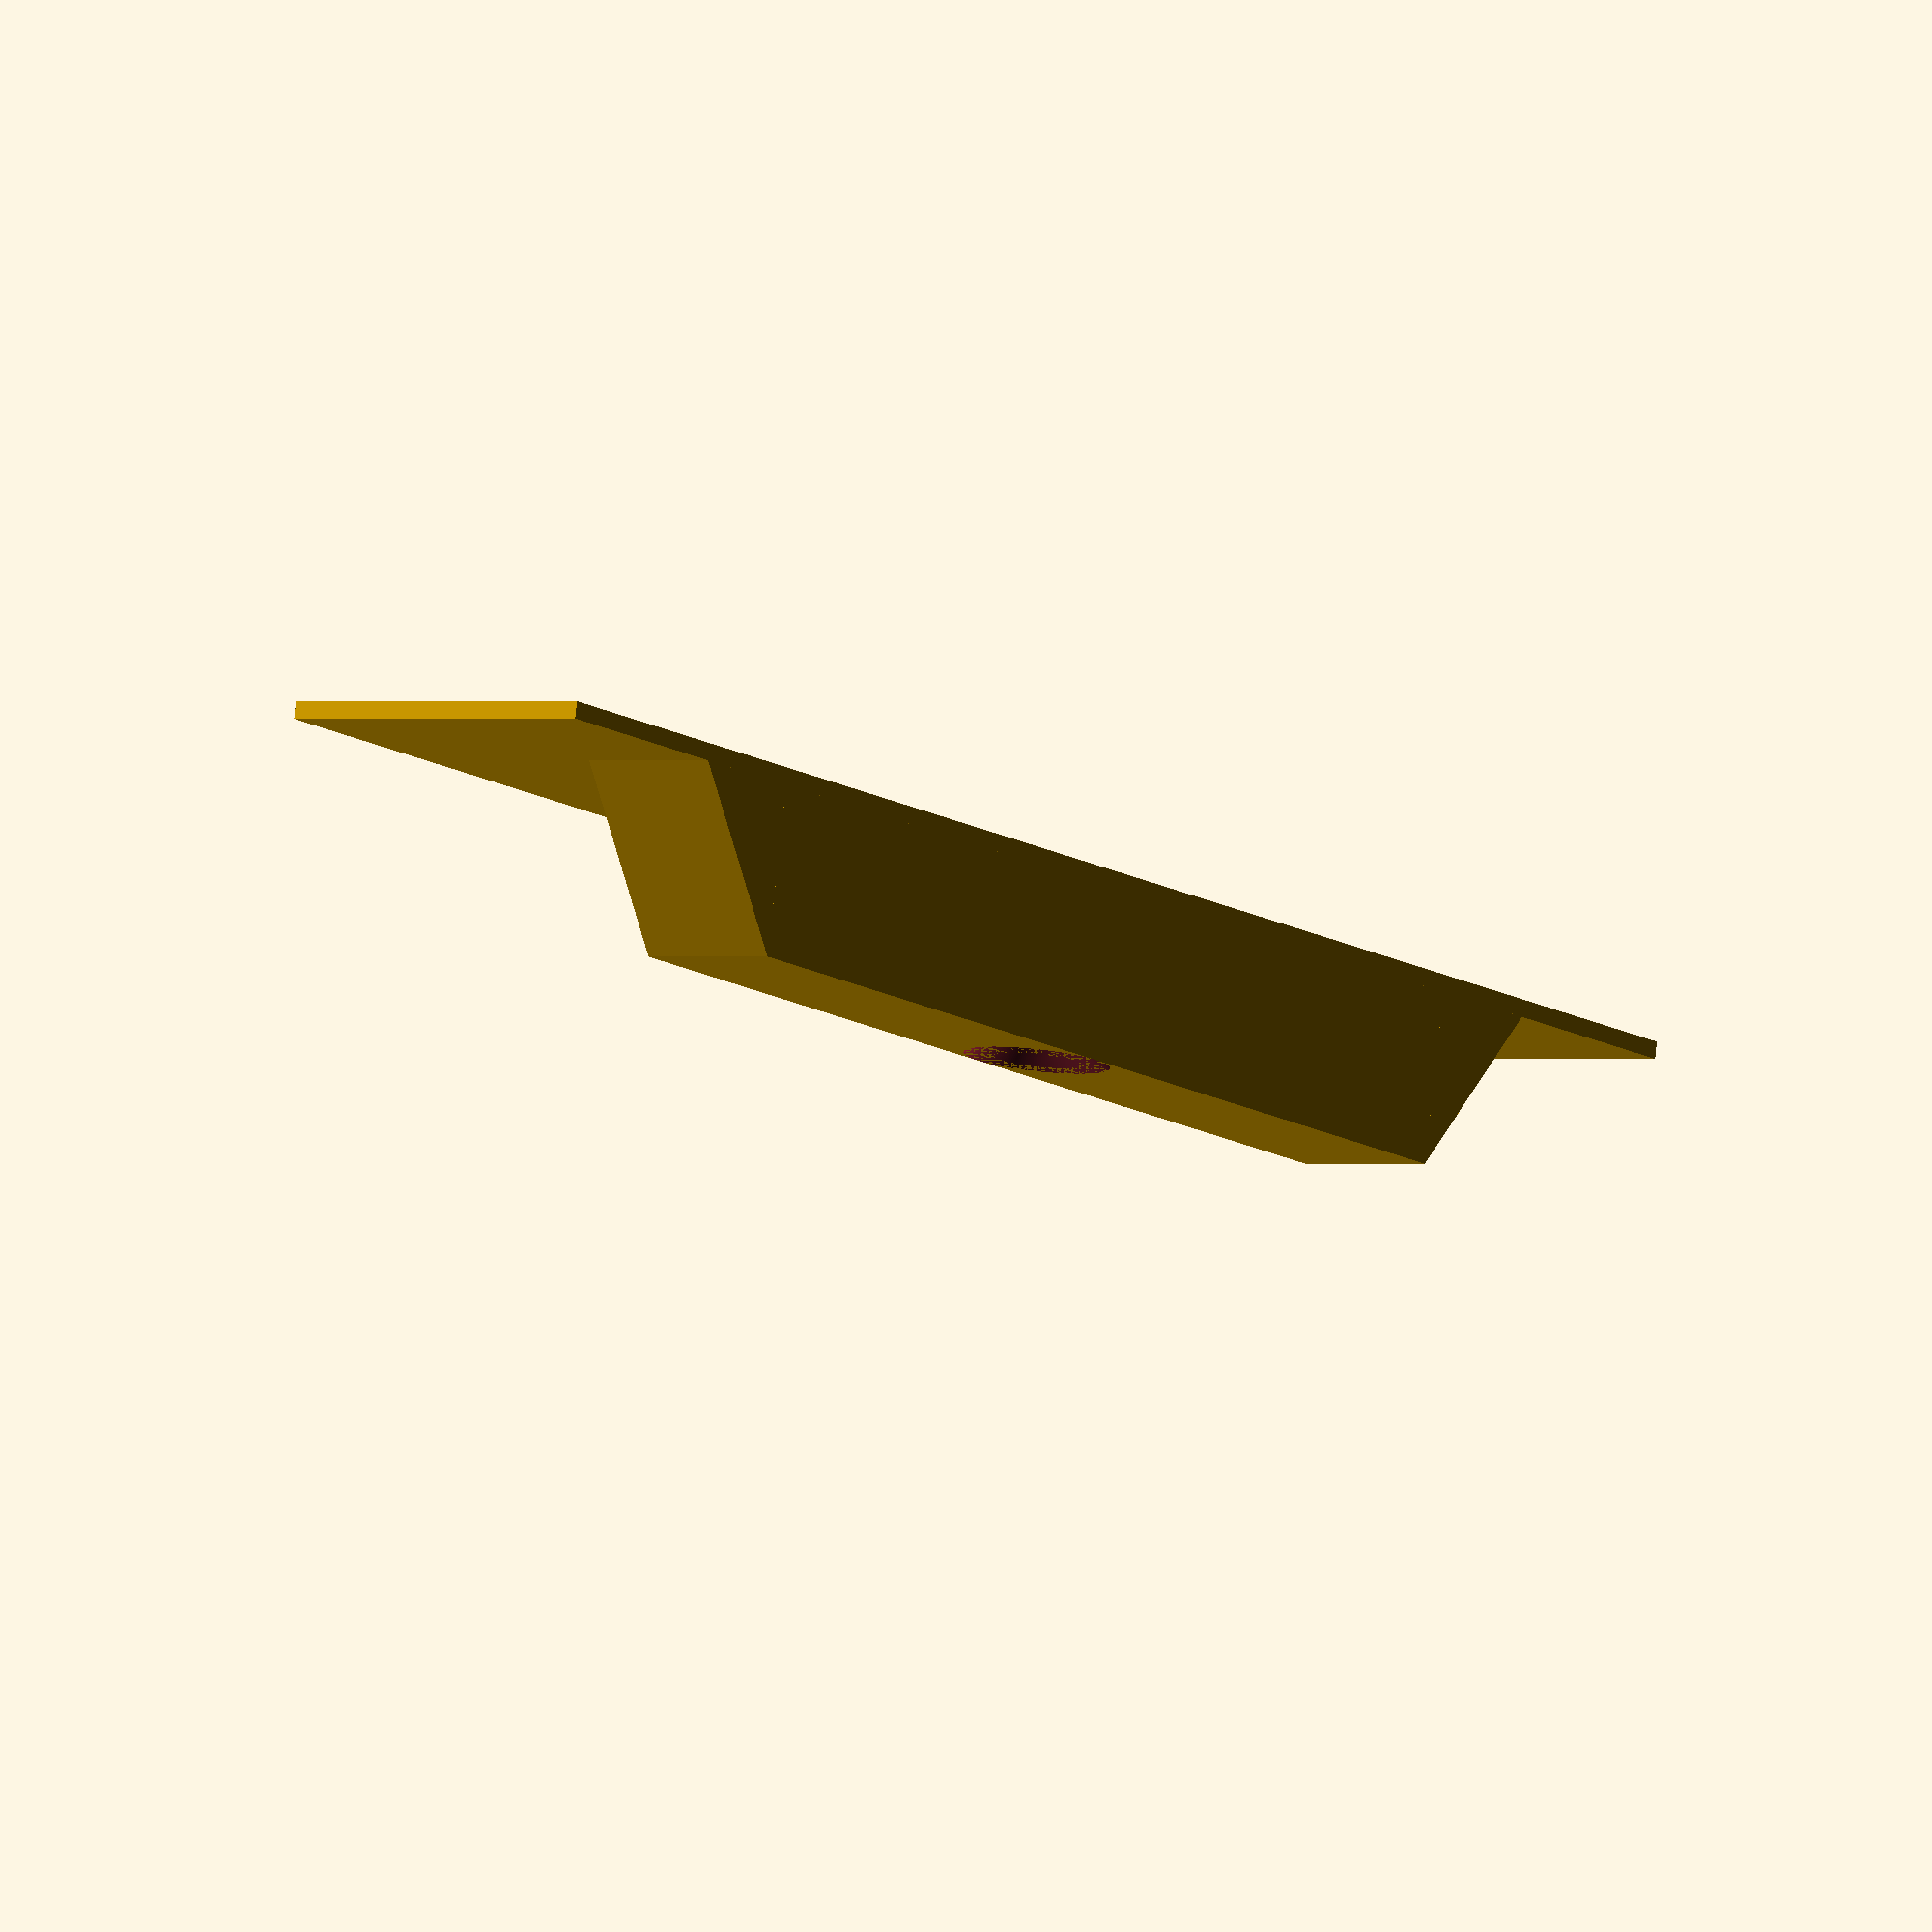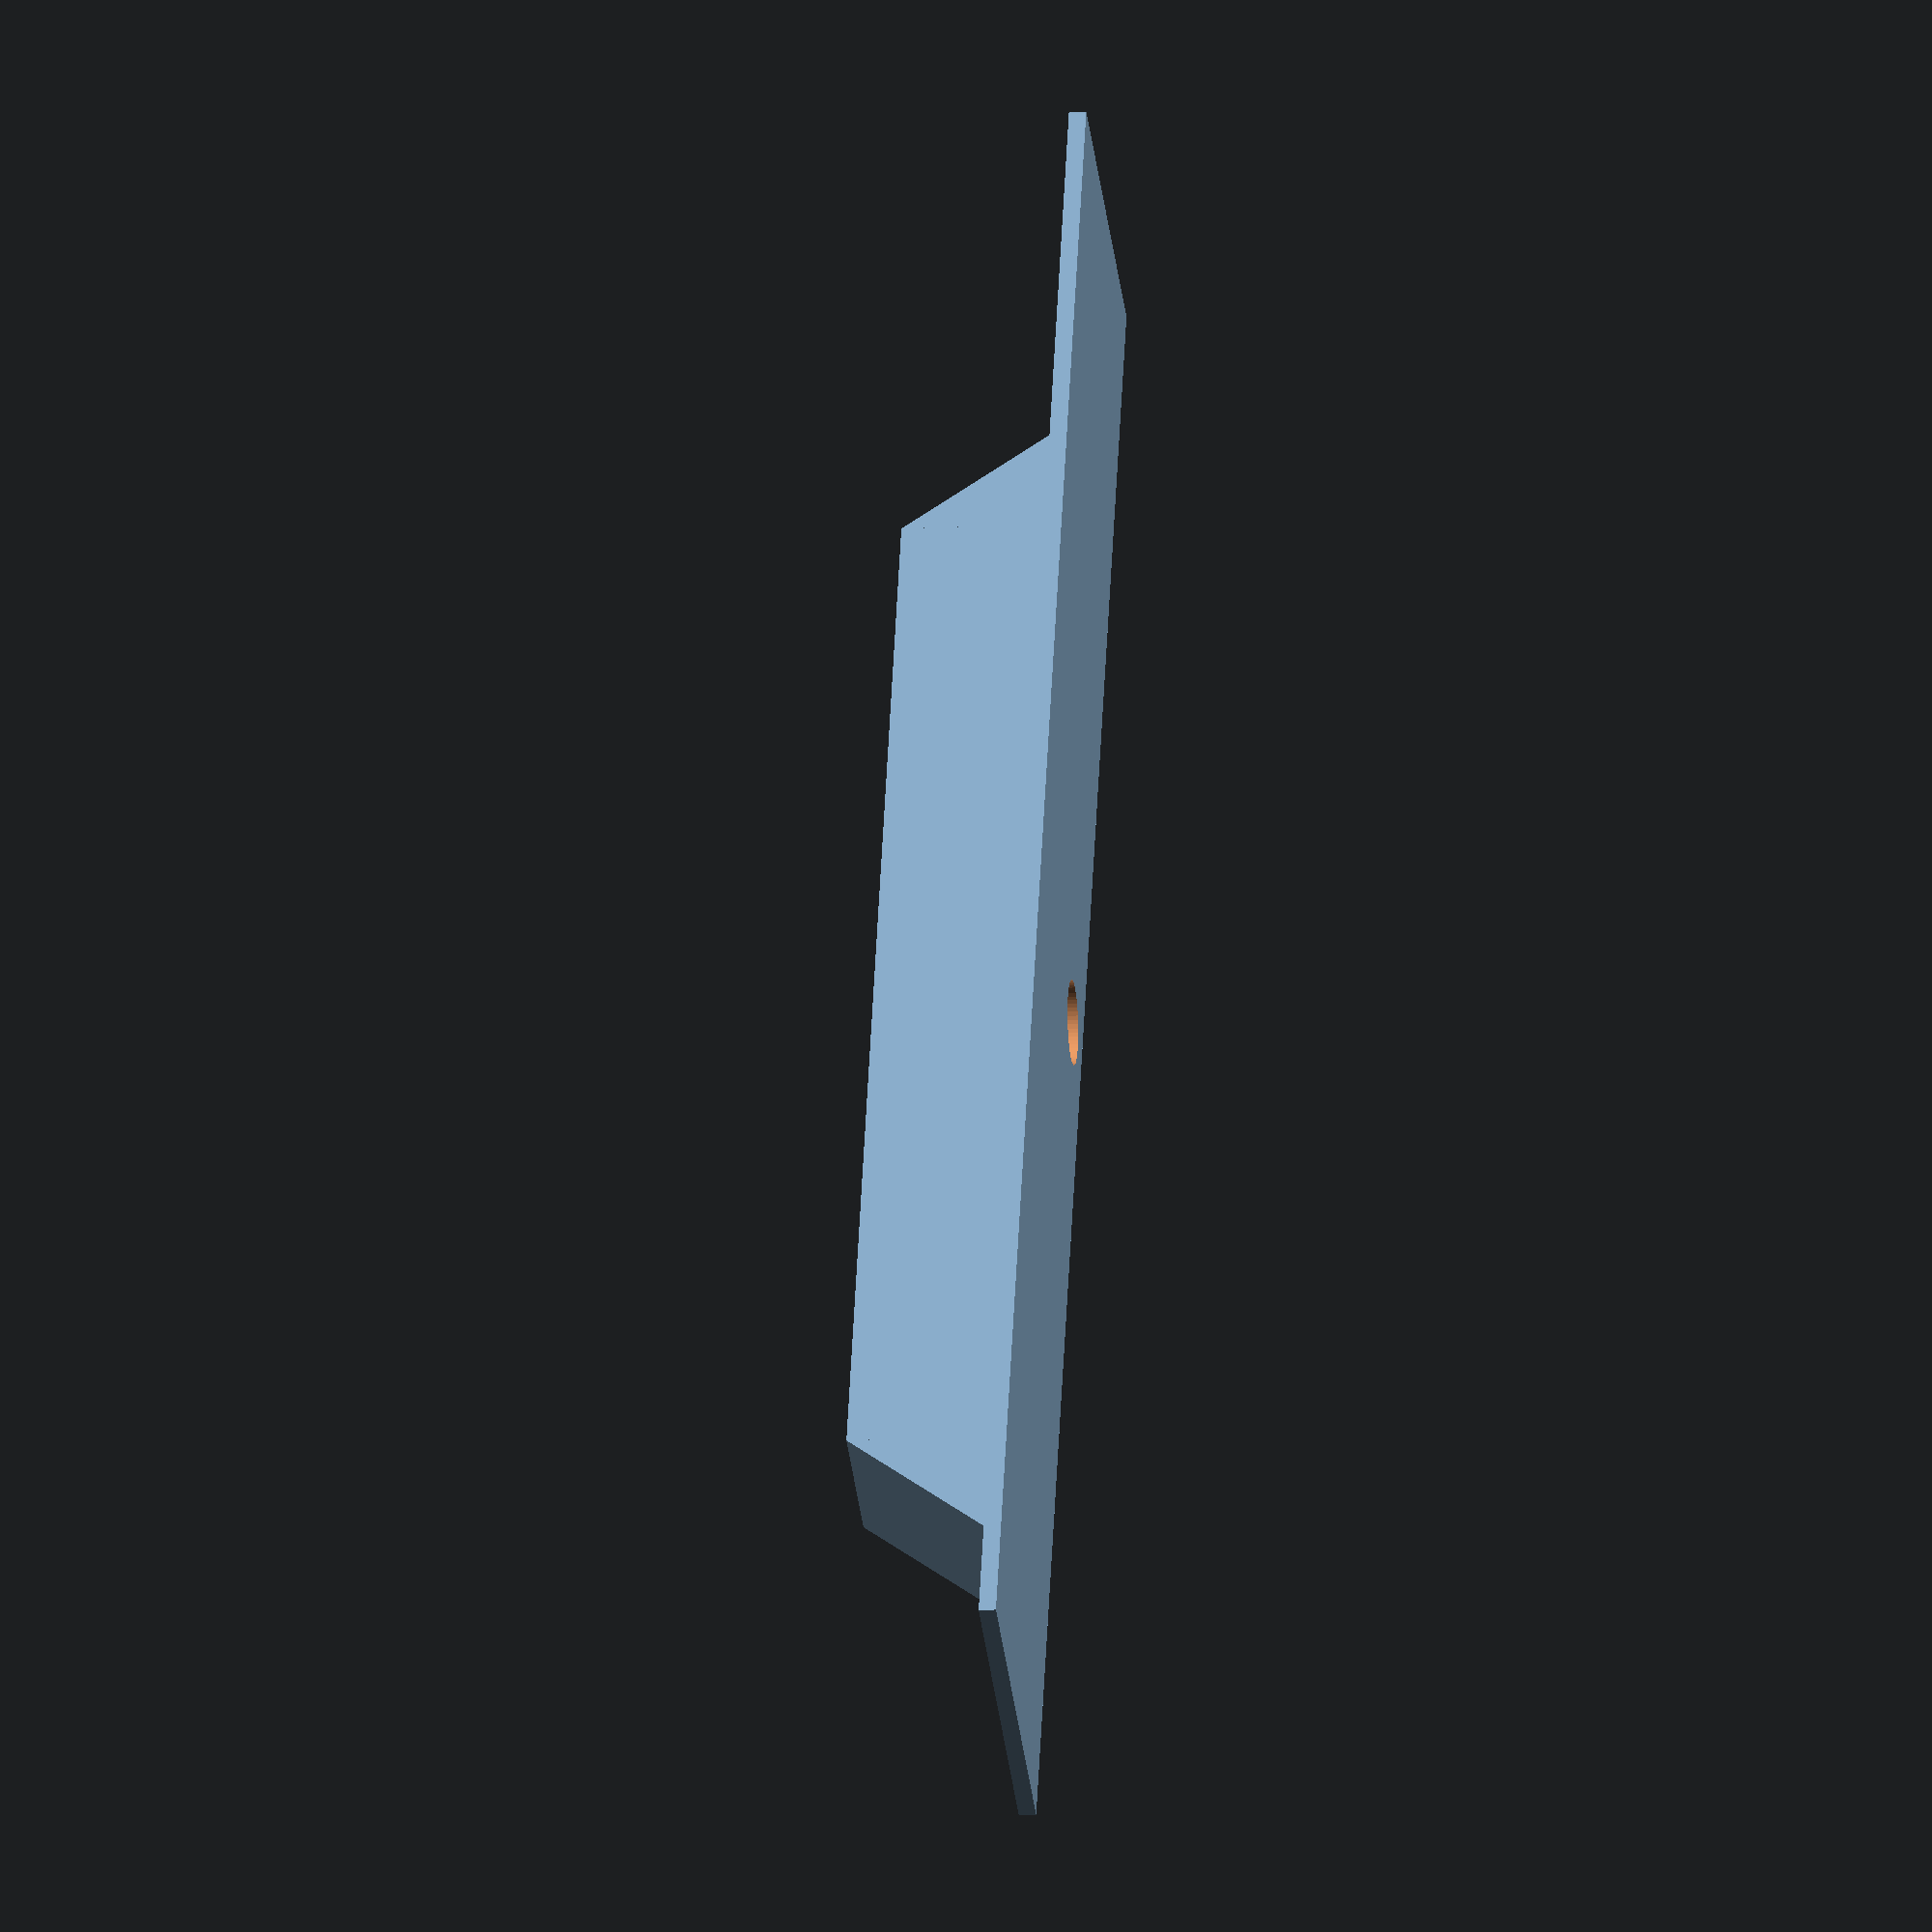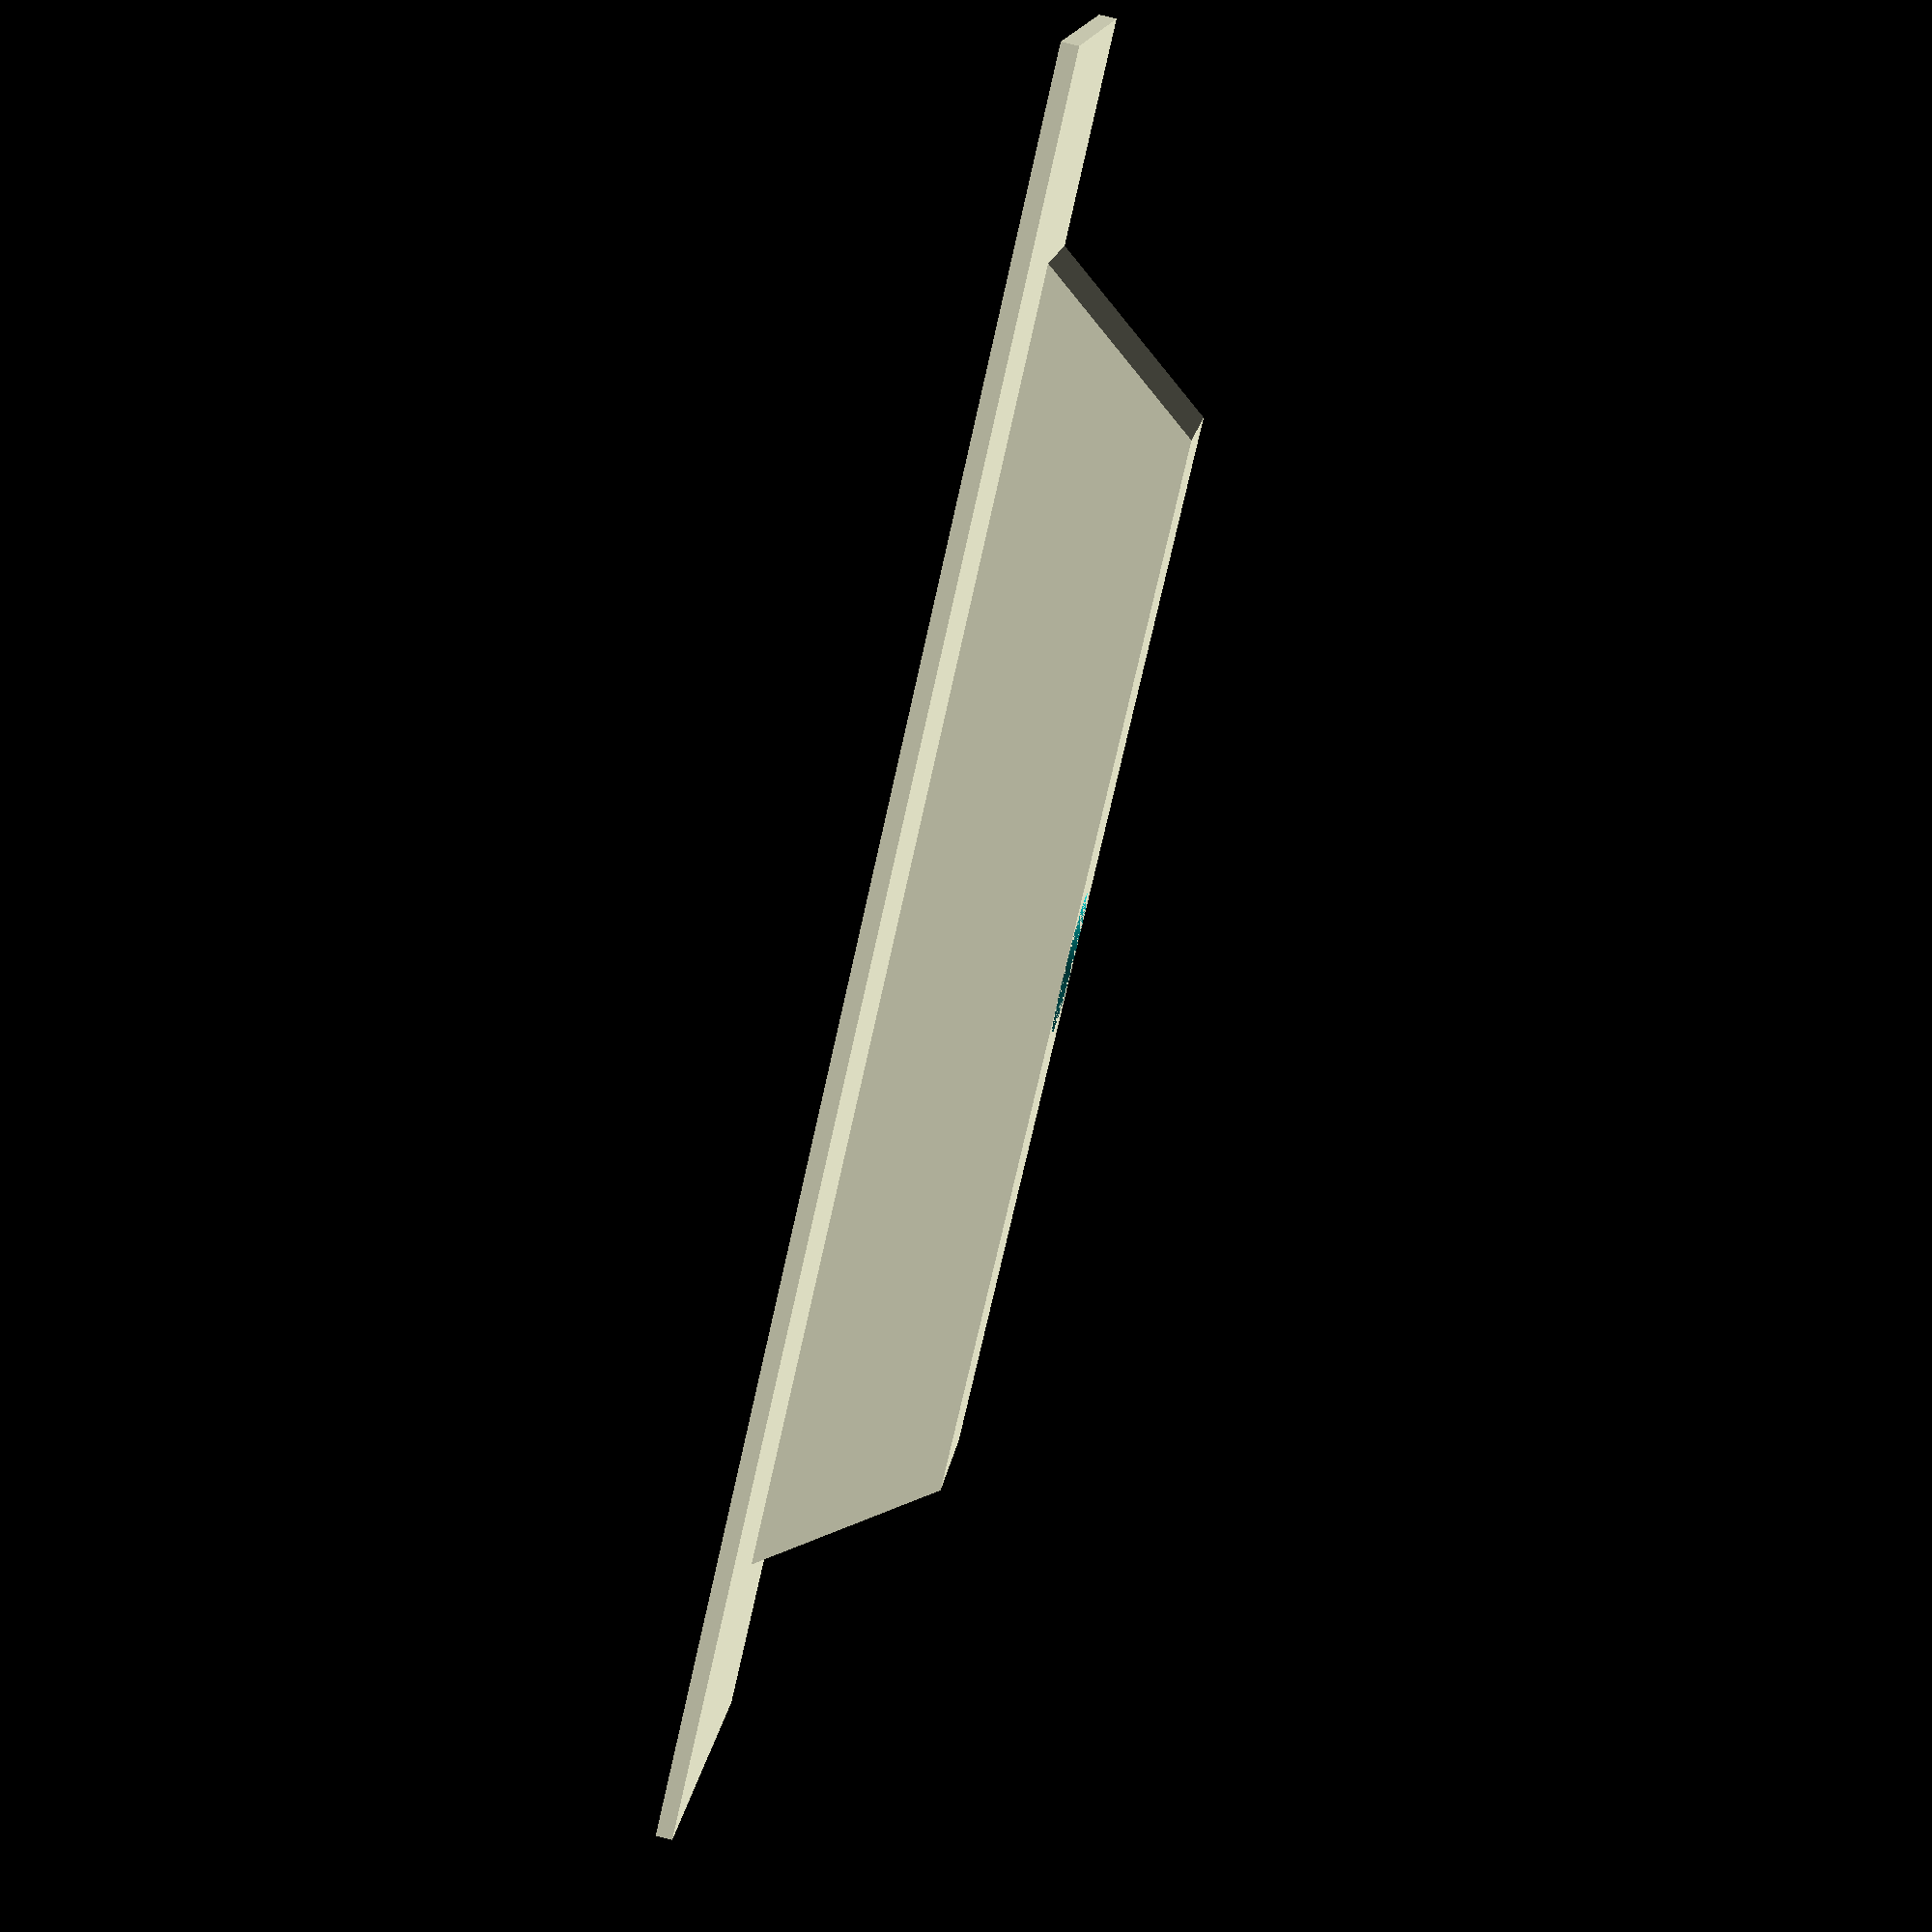
<openscad>

ridge_width=5.5;
valley_width=7.5;
ridge_height=6.5;
ridge_top_length=42;
ridge_full_length=52;
plate_height = 0.65;
plate_length=69;

tolerance=0.2;

module countersink()
{
  
  //assume a 90 degree angle. For US inch screws it is probably 82 degrees
  radius=2.75;
  depth=2.75;
  rotate_extrude($fn=200)
  polygon(points=[[0,0],[radius,0],[0,depth]], paths=[[0,1,2]]);
}

module ridge()
{
  cube([ridge_width,42,ridge_height],center=true);
  translate([0,21,0])slope();
  translate([0,-21,0])rotate([0,0,180])slope();
}


module slope()
{
  length=(ridge_full_length-ridge_top_length)/2;
  translate([-ridge_width/2,0,-ridge_height/2])rotate([90,0,90])
    linear_extrude(height=ridge_width)
        {
            polygon(points=[[0,0],[length,0],[0,ridge_height]], paths=[[0,1,2]]);
        }
}

module strip(ridges=2)
{
  //ridges
  for (step = [0:ridges-1])
  {
    ridge_x_pos = step*(ridge_width+valley_width);
    translate([ridge_x_pos,0,0]) ridge();
  }
  //baseplate
  plate_width = ridges*(ridge_width+valley_width);
  translate([-ridge_width/2,-plate_length/2,-ridge_height/2-plate_height])cube([plate_width,plate_length,plate_height]);
}

module screwstrip(ridges=2)
{
  difference()
  {
    strip(ridges);
    for (step = [0:ridges-1])
    {
      if ((step % 5) == 0)
      {
        ridge_x_pos = step*(ridge_width+valley_width);
        translate([ridge_x_pos,0,ridge_height/2]) rotate([180,0,0])countersink();
        translate([ridge_x_pos,0,ridge_height/2]) cylinder(d=3.2,h=100,center=true,$fn=64);
      }
     }
    
  }
}

// 16 is probably max length for printing
screwstrip(1);


</openscad>
<views>
elev=98.6 azim=324.1 roll=173.8 proj=o view=wireframe
elev=193.2 azim=157.1 roll=82.8 proj=o view=wireframe
elev=104.4 azim=59.7 roll=255.4 proj=p view=wireframe
</views>
